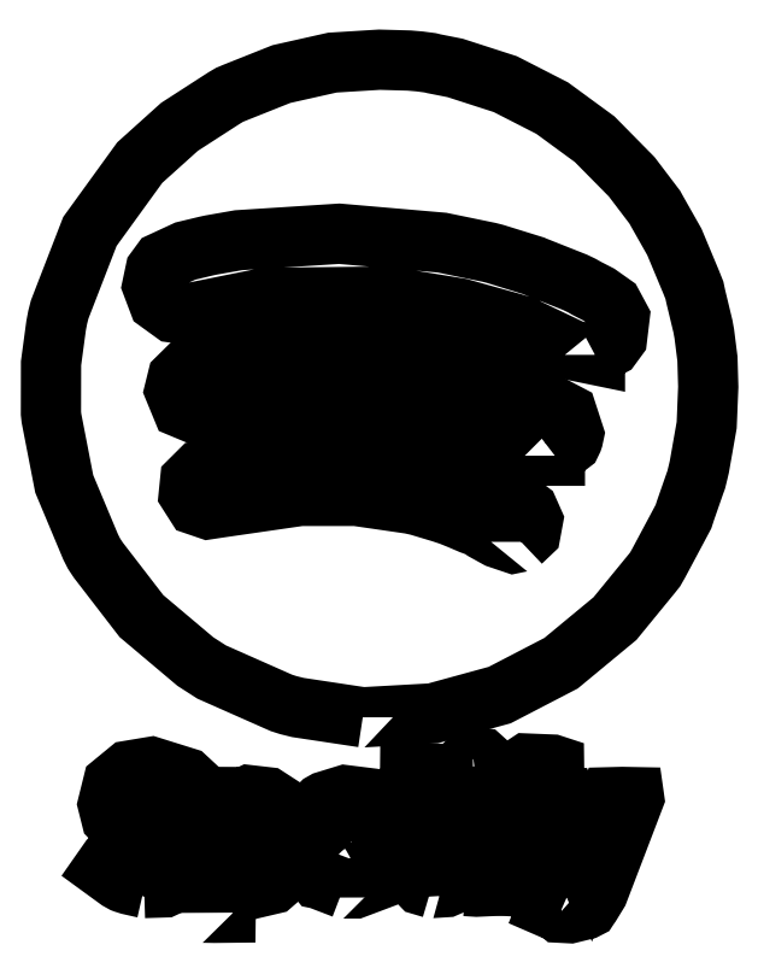
<metadata>
{"format":"dxf","ext":"dxf","renderer":"ezdxf+matplotlib","layout":"modelspace","background":"white","min_lineweight":24,"dpi":150}
</metadata>
<code>
0
SECTION
2
ENTITIES
0
LWPOLYLINE
8
Layer_1
90
53
70
0
10
355.4
20
223.4
30
0
10
350.2
20
225.6
30
0
10
351.6
20
229.2
30
0
10
353.4
20
232.3
30
0
10
355.4
20
231.9
30
0
10
360.3
20
231.7
30
0
10
362.5
20
234.1
30
0
10
356.9
20
248.7
30
0
10
351.1
20
262.6
30
0
10
347.4
20
262.7
30
0
10
343.7
20
262.7
30
0
10
343.7
20
248.7
30
0
10
343.5
20
234.4
30
0
10
338.8
20
234
30
0
10
334.1
20
234.3
30
0
10
334
20
248.7
30
0
10
334
20
262.7
30
0
10
331.9
20
262.7
30
0
10
329.6
20
263
30
0
10
329.7
20
270.8
30
0
10
331.9
20
271.1
30
0
10
334
20
271.1
30
0
10
334.1
20
273.5
30
0
10
336.2
20
280.9
30
0
10
341.8
20
284.7
30
0
10
352.2
20
284.2
30
0
10
352.9
20
284
30
0
10
353
20
280.2
30
0
10
352.8
20
276.2
30
0
10
351.1
20
276.2
30
0
10
346.3
20
276.6
30
0
10
343.6
20
272.5
30
0
10
343.5
20
270.9
30
0
10
350.6
20
270.9
30
0
10
357.9
20
270.7
30
0
10
362.5
20
258.9
30
0
10
367.2
20
246.6
30
0
10
367.5
20
246
30
0
10
368.7
20
249.3
30
0
10
369.9
20
253
30
0
10
370
20
253.4
30
0
10
376.1
20
270.8
30
0
10
381
20
270.9
30
0
10
385.8
20
270.9
30
0
10
385.9
20
270.4
30
0
10
371.1
20
231.8
30
0
10
367.9
20
226.6
30
0
10
367.1
20
225.4
30
0
10
367
20
225.3
30
0
10
365.8
20
224.7
30
0
10
359.5
20
223.1
30
0
10
355.4
20
223.4
30
0
10
355.4
20
223.4
30
0
0
LWPOLYLINE
8
Layer_1
90
22
70
0
10
208.6
20
223.4
30
0
10
208.5
20
247.1
30
0
10
208.9
20
270.9
30
0
10
217.8
20
270.9
30
0
10
218
20
268.6
30
0
10
218
20
266.5
30
0
10
219.4
20
267.8
30
0
10
227.6
20
271.7
30
0
10
235.1
20
270.8
30
0
10
241.6
20
266.6
30
0
10
246.1
20
258.4
30
0
10
246.4
20
248.3
30
0
10
243.3
20
240.4
30
0
10
237.2
20
235.1
30
0
10
229.4
20
233.3
30
0
10
218.8
20
237.5
30
0
10
218.1
20
238.3
30
0
10
218
20
230.8
30
0
10
217.9
20
223.4
30
0
10
213.3
20
223.3
30
0
10
208.6
20
223.4
30
0
10
208.6
20
223.4
30
0
0
LWPOLYLINE
8
Layer_1
90
13
70
0
10
229.7
20
242
30
0
10
233.8
20
244.2
30
0
10
236.4
20
248.3
30
0
10
236.7
20
255.5
30
0
10
230.7
20
262.8
30
0
10
225.6
20
263.1
30
0
10
221.2
20
260.7
30
0
10
218.5
20
256.3
30
0
10
218.1
20
250.4
30
0
10
220.3
20
245.4
30
0
10
224.4
20
242.3
30
0
10
229.7
20
242
30
0
10
229.7
20
242
30
0
0
LWPOLYLINE
8
Layer_1
90
18
70
0
10
266.3
20
233.3
30
0
10
257
20
236.9
30
0
10
256.2
20
237.2
30
0
10
256.1
20
237.2
30
0
10
254.6
20
239
30
0
10
249.3
20
250.6
30
0
10
252.5
20
263.4
30
0
10
257.4
20
268.4
30
0
10
258.7
20
269.1
30
0
10
267.1
20
271.7
30
0
10
276
20
270.6
30
0
10
284.2
20
264.8
30
0
10
288.4
20
255.6
30
0
10
288
20
247.7
30
0
10
280.7
20
236.9
30
0
10
271.1
20
233.3
30
0
10
266.3
20
233.3
30
0
10
266.3
20
233.3
30
0
0
LWPOLYLINE
8
Layer_1
90
11
70
0
10
271.4
20
242
30
0
10
275.8
20
244.5
30
0
10
278.5
20
248.9
30
0
10
278.4
20
256.1
30
0
10
272.2
20
262.6
30
0
10
263.3
20
261.6
30
0
10
258.9
20
254.6
30
0
10
260.7
20
246.1
30
0
10
266.5
20
242
30
0
10
271.4
20
242
30
0
10
271.4
20
242
30
0
0
LWPOLYLINE
8
Layer_1
90
43
70
0
10
184.4
20
233.5
30
0
10
178.3
20
234.9
30
0
10
176.2
20
235.6
30
0
10
175.8
20
235.7
30
0
10
173.9
20
236.8
30
0
10
167.5
20
241.4
30
0
10
170
20
244.9
30
0
10
173.7
20
248
30
0
10
174.3
20
247.9
30
0
10
174.3
20
247.8
30
0
10
179.6
20
244.1
30
0
10
187.1
20
242.1
30
0
10
194.3
20
244
30
0
10
195.8
20
247.5
30
0
10
193.9
20
251.1
30
0
10
185.9
20
253.9
30
0
10
174.9
20
258.1
30
0
10
170.9
20
262.2
30
0
10
169.5
20
267.9
30
0
10
171.6
20
276.5
30
0
10
178
20
281.7
30
0
10
187.4
20
283.3
30
0
10
201.7
20
278.9
30
0
10
204.1
20
276.6
30
0
10
199.2
20
269.8
30
0
10
197.2
20
270.8
30
0
10
188.8
20
274.3
30
0
10
182
20
273.8
30
0
10
180.1
20
272.2
30
0
10
180
20
272
30
0
10
179.6
20
271.5
30
0
10
179.4
20
270.9
30
0
10
179.3
20
270.7
30
0
10
179.4
20
267.8
30
0
10
189.7
20
262.8
30
0
10
198.4
20
259.7
30
0
10
202.9
20
256.3
30
0
10
205.2
20
251.7
30
0
10
205.1
20
244.4
30
0
10
200.8
20
237.5
30
0
10
192.8
20
233.8
30
0
10
184.4
20
233.5
30
0
10
184.4
20
233.5
30
0
0
LWPOLYLINE
8
Layer_1
90
33
70
0
10
302.5
20
233.5
30
0
10
298.4
20
234.7
30
0
10
294.7
20
238.5
30
0
10
293.7
20
252.4
30
0
10
293.7
20
262.7
30
0
10
291.4
20
262.8
30
0
10
289.2
20
262.8
30
0
10
289.1
20
266.7
30
0
10
289.3
20
270.9
30
0
10
291.6
20
271.1
30
0
10
293.7
20
271.1
30
0
10
293.7
20
275.9
30
0
10
293.7
20
280.7
30
0
10
298.3
20
280.8
30
0
10
303
20
280.6
30
0
10
303.2
20
275.7
30
0
10
303.2
20
271.1
30
0
10
307.7
20
271.1
30
0
10
312.4
20
271
30
0
10
312.6
20
266.8
30
0
10
312.6
20
262.8
30
0
10
307.9
20
262.8
30
0
10
303.1
20
262.7
30
0
10
303.2
20
253.5
30
0
10
303.6
20
243.5
30
0
10
304.6
20
242.6
30
0
10
310.9
20
242.9
30
0
10
312.4
20
243.1
30
0
10
312.7
20
239.3
30
0
10
312.5
20
235.6
30
0
10
308.6
20
233.9
30
0
10
302.5
20
233.5
30
0
10
302.5
20
233.5
30
0
0
LWPOLYLINE
8
Layer_1
90
10
70
0
10
316.4
20
234.3
30
0
10
316.3
20
252.7
30
0
10
316.7
20
270.9
30
0
10
321.2
20
271.1
30
0
10
325.7
20
270.8
30
0
10
326
20
252.5
30
0
10
325.8
20
234.3
30
0
10
321
20
234
30
0
10
316.4
20
234.3
30
0
10
316.4
20
234.3
30
0
0
LWPOLYLINE
8
Layer_1
90
11
70
0
10
319.6
20
275.6
30
0
10
315.7
20
278.9
30
0
10
315.7
20
283.8
30
0
10
318.6
20
286.7
30
0
10
321.1
20
287.2
30
0
10
323.3
20
286.9
30
0
10
326.5
20
284
30
0
10
327
20
281.4
30
0
10
325.4
20
277.1
30
0
10
319.6
20
275.6
30
0
10
319.6
20
275.6
30
0
0
LWPOLYLINE
8
Layer_1
90
76
70
0
10
274.3
20
303.7
30
0
10
247.6
20
307.7
30
0
10
243.8
20
308.7
30
0
10
243.3
20
308.8
30
0
10
240.9
20
309.6
30
0
10
212.2
20
322.3
30
0
10
205.5
20
326.6
30
0
10
183.3
20
345.3
30
0
10
165.6
20
368.3
30
0
10
163.9
20
370.8
30
0
10
163.8
20
370.9
30
0
10
162.4
20
373.7
30
0
10
151.6
20
399.6
30
0
10
146.3
20
426.6
30
0
10
146.1
20
428.6
30
0
10
146.1
20
449.2
30
0
10
148.2
20
464.7
30
0
10
148.9
20
468.1
30
0
10
149
20
468.6
30
0
10
149.7
20
471.3
30
0
10
162.1
20
503.4
30
0
10
182.6
20
531.7
30
0
10
198.9
20
546.4
30
0
10
217.4
20
558.3
30
0
10
219.5
20
559.5
30
0
10
219.7
20
559.6
30
0
10
221.4
20
560.3
30
0
10
240.9
20
568.1
30
0
10
261.8
20
572.8
30
0
10
281.1
20
574
30
0
10
293.4
20
573.6
30
0
10
297.7
20
573.3
30
0
10
298.6
20
573.1
30
0
10
302.1
20
572.7
30
0
10
302.3
20
572.6
30
0
10
303.4
20
572.3
30
0
10
312.3
20
570.6
30
0
10
332.9
20
563.9
30
0
10
352.2
20
554.1
30
0
10
369.6
20
541.3
30
0
10
384.9
20
525.8
30
0
10
393.1
20
515
30
0
10
394.4
20
513.3
30
0
10
394.5
20
513.2
30
0
10
395.2
20
511.8
30
0
10
402.4
20
499.1
30
0
10
409.3
20
482.6
30
0
10
410.7
20
479.2
30
0
10
410.7
20
479
30
0
10
411.2
20
476.5
30
0
10
414.2
20
464.3
30
0
10
414.4
20
462.9
30
0
10
414.7
20
461.3
30
0
10
416
20
451
30
0
10
416.3
20
439.5
30
0
10
415.7
20
423.8
30
0
10
412.7
20
406.6
30
0
10
412.2
20
404.4
30
0
10
412
20
403.8
30
0
10
411.4
20
401.4
30
0
10
411.4
20
401.2
30
0
10
410.8
20
399.7
30
0
10
407
20
388.9
30
0
10
406.2
20
386.2
30
0
10
406.1
20
386.1
30
0
10
404.9
20
383.7
30
0
10
395.9
20
367
30
0
10
394.5
20
364.4
30
0
10
394.4
20
364.3
30
0
10
393.3
20
363
30
0
10
378
20
344.2
30
0
10
355.8
20
325.9
30
0
10
330.6
20
312.8
30
0
10
303.1
20
305.3
30
0
10
274.3
20
303.7
30
0
10
274.3
20
303.7
30
0
0
LWPOLYLINE
8
Layer_1
90
35
70
0
10
339.4
20
375.8
30
0
10
343.3
20
379.5
30
0
10
344.3
20
384.6
30
0
10
342.5
20
388.7
30
0
10
339.8
20
390.7
30
0
10
339.6
20
390.8
30
0
10
331.8
20
395.3
30
0
10
309.5
20
404.6
30
0
10
285.2
20
410.1
30
0
10
281.7
20
410.5
30
0
10
278.2
20
410.9
30
0
10
262
20
411.7
30
0
10
237
20
410.4
30
0
10
207.3
20
405
30
0
10
203.3
20
401
30
0
10
202.8
20
395.5
30
0
10
205.7
20
390.9
30
0
10
210.8
20
389.2
30
0
10
215
20
389.8
30
0
10
248.6
20
394.7
30
0
10
271.6
20
394.7
30
0
10
293.8
20
391.4
30
0
10
297
20
390.7
30
0
10
306.6
20
387.8
30
0
10
310.1
20
386.7
30
0
10
310.6
20
386.5
30
0
10
313.8
20
385.2
30
0
10
318.8
20
383.1
30
0
10
321.3
20
382.1
30
0
10
321.4
20
382.1
30
0
10
324.1
20
380.5
30
0
10
329.7
20
377.4
30
0
10
336.3
20
375.1
30
0
10
339.4
20
375.8
30
0
10
339.4
20
375.8
30
0
0
LWPOLYLINE
8
Layer_1
90
32
70
0
10
353.3
20
411.2
30
0
10
359.9
20
416.3
30
0
10
360.5
20
417.6
30
0
10
360.8
20
418.2
30
0
10
361.1
20
420
30
0
10
358.4
20
428.5
30
0
10
331.9
20
442.3
30
0
10
328.4
20
443.7
30
0
10
327.9
20
443.8
30
0
10
317.7
20
447.3
30
0
10
289.7
20
453.6
30
0
10
288.5
20
453.7
30
0
10
273.4
20
455.4
30
0
10
248.1
20
455.7
30
0
10
233.5
20
454.4
30
0
10
230.2
20
453.9
30
0
10
202.7
20
447.6
30
0
10
198.1
20
443.1
30
0
10
196.9
20
438.1
30
0
10
199.9
20
430.8
30
0
10
207.1
20
427.8
30
0
10
212.5
20
428.8
30
0
10
235.6
20
433.5
30
0
10
238.8
20
433.8
30
0
10
260.2
20
434.8
30
0
10
282
20
433.4
30
0
10
304.3
20
429.2
30
0
10
314.5
20
426.2
30
0
10
341.6
20
414.5
30
0
10
348.1
20
411.2
30
0
10
353.3
20
411.2
30
0
10
353.3
20
411.2
30
0
0
LWPOLYLINE
8
Layer_1
90
41
70
0
10
369.8
20
452.7
30
0
10
376.4
20
456.2
30
0
10
378.9
20
459.5
30
0
10
379.9
20
468
30
0
10
377
20
473.4
30
0
10
371.3
20
477.4
30
0
10
366.3
20
480
30
0
10
366.2
20
480.1
30
0
10
364.3
20
481.1
30
0
10
361.6
20
482.4
30
0
10
344.6
20
489.2
30
0
10
344.5
20
489.3
30
0
10
328.7
20
494.1
30
0
10
326.3
20
494.8
30
0
10
306.9
20
498.8
30
0
10
264.6
20
502.4
30
0
10
223.2
20
499.8
30
0
10
211.9
20
497.8
30
0
10
210.1
20
497.4
30
0
10
201.3
20
495.3
30
0
10
191.5
20
490.8
30
0
10
189.1
20
487.5
30
0
10
187.8
20
481.1
30
0
10
190.3
20
474.3
30
0
10
196.3
20
470
30
0
10
200.3
20
469.5
30
0
10
205.3
20
470.2
30
0
10
230.9
20
475.4
30
0
10
232.9
20
475.8
30
0
10
233.1
20
475.8
30
0
10
237.2
20
476.1
30
0
10
280.5
20
476.6
30
0
10
290.3
20
475.7
30
0
10
314.1
20
471.8
30
0
10
336.1
20
465.6
30
0
10
340.3
20
464.4
30
0
10
340.4
20
464.3
30
0
10
341.7
20
463.6
30
0
10
360.8
20
454.5
30
0
10
369.8
20
452.7
30
0
10
369.8
20
452.7
30
0
0
ENDSEC
0
EOF

</code>
